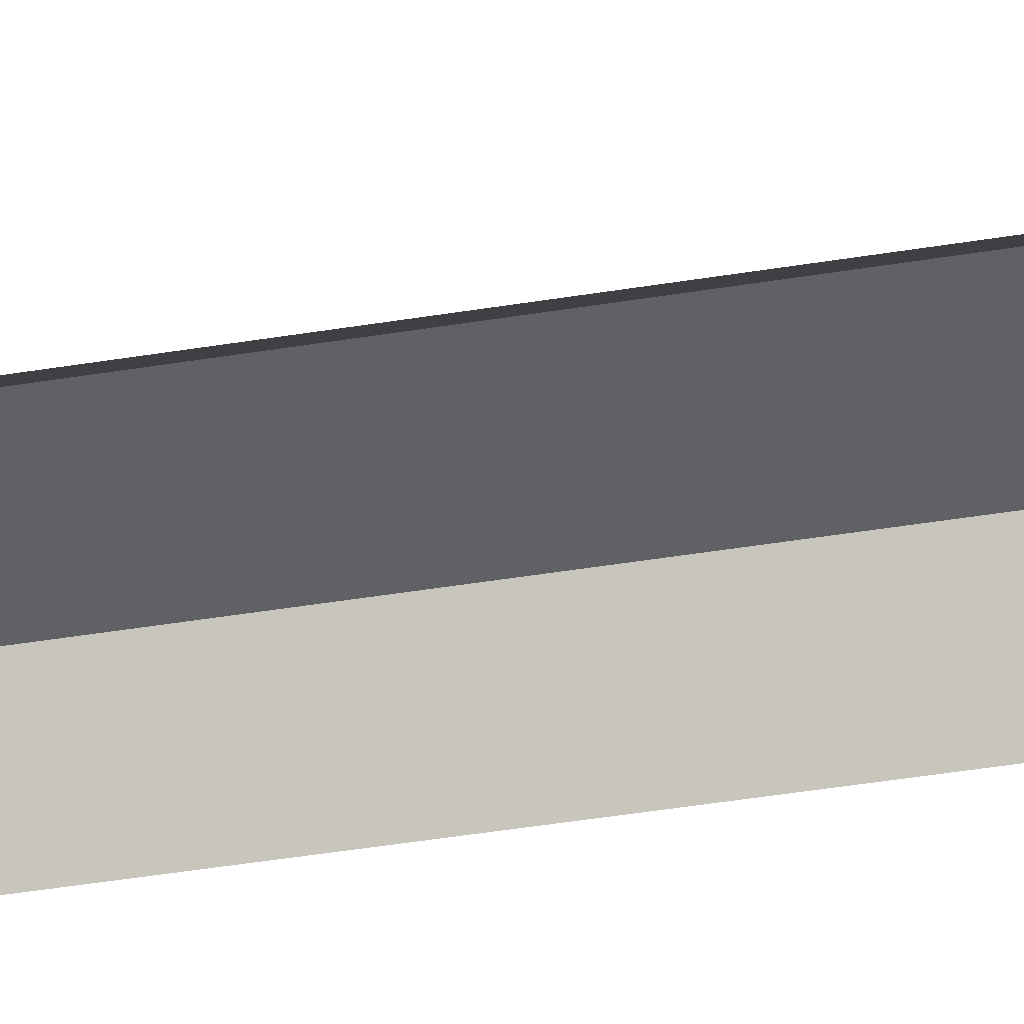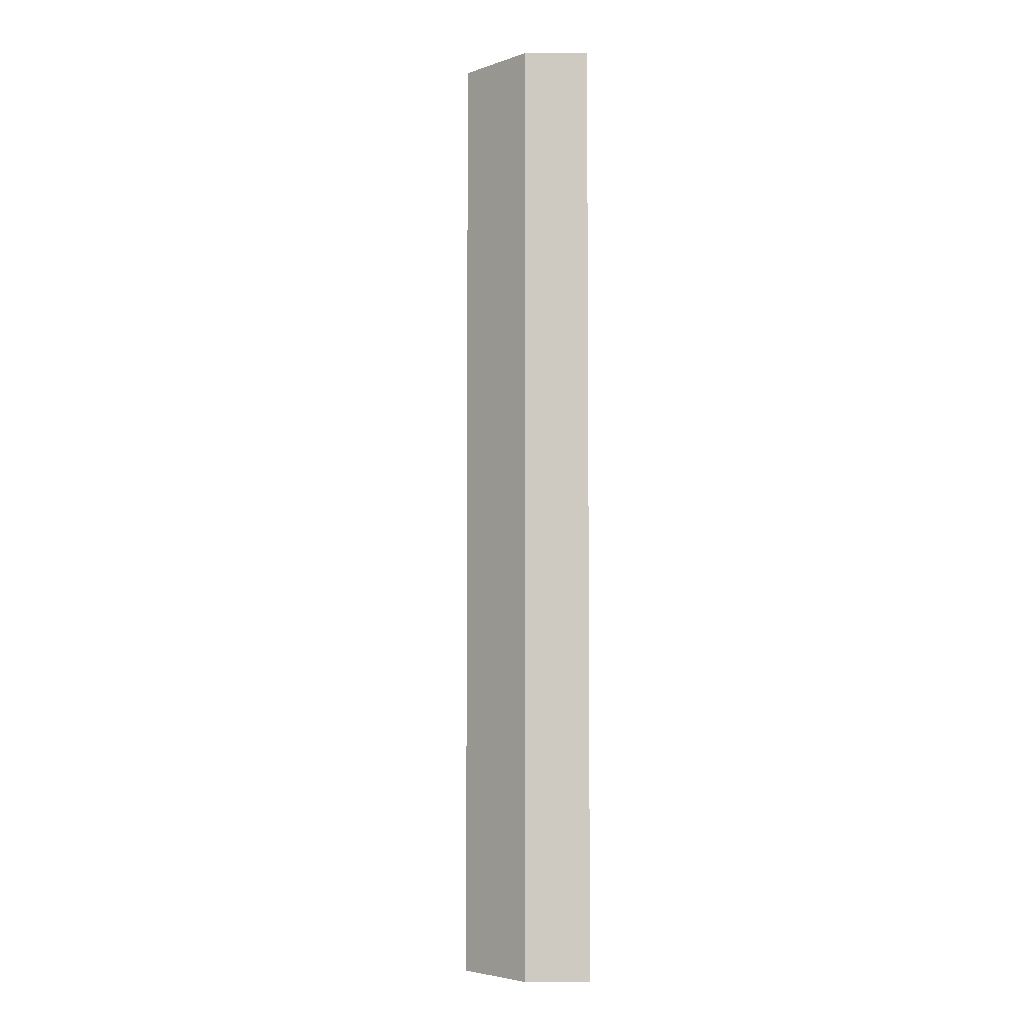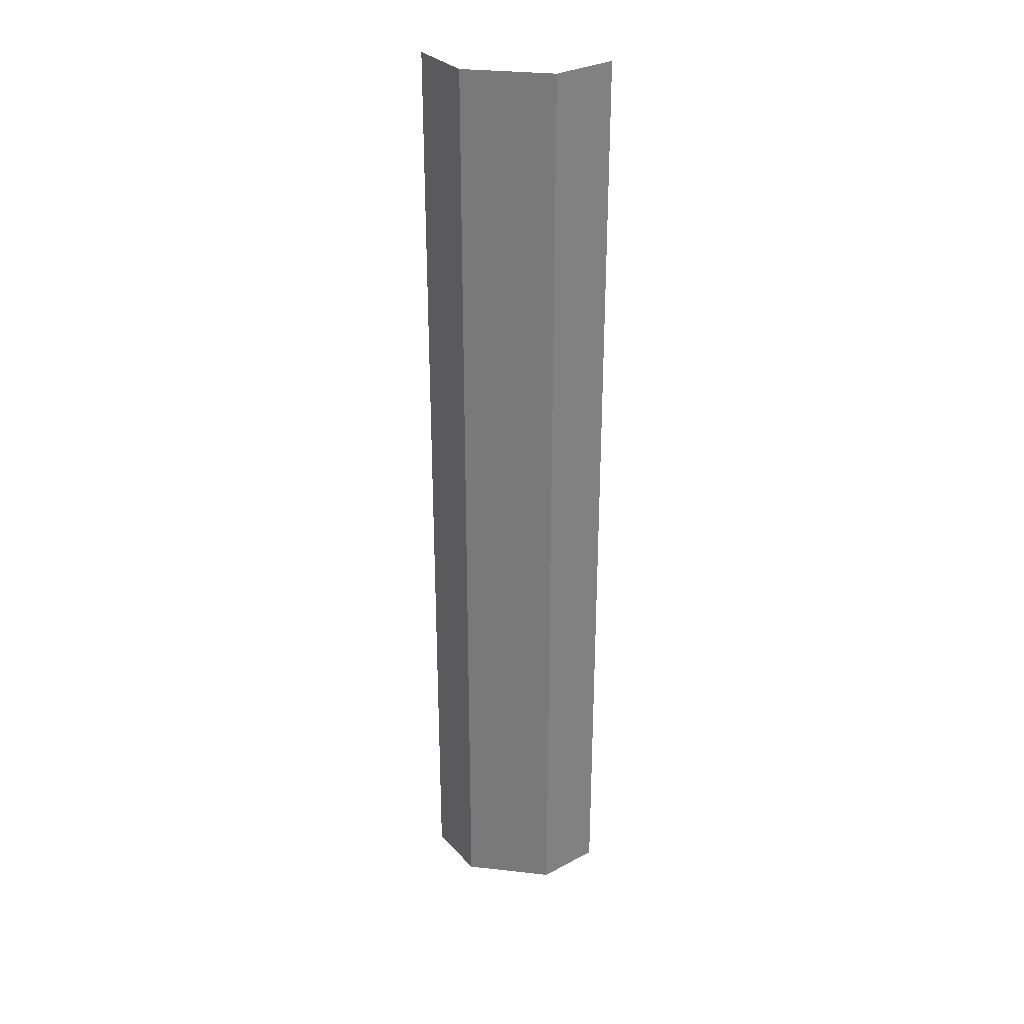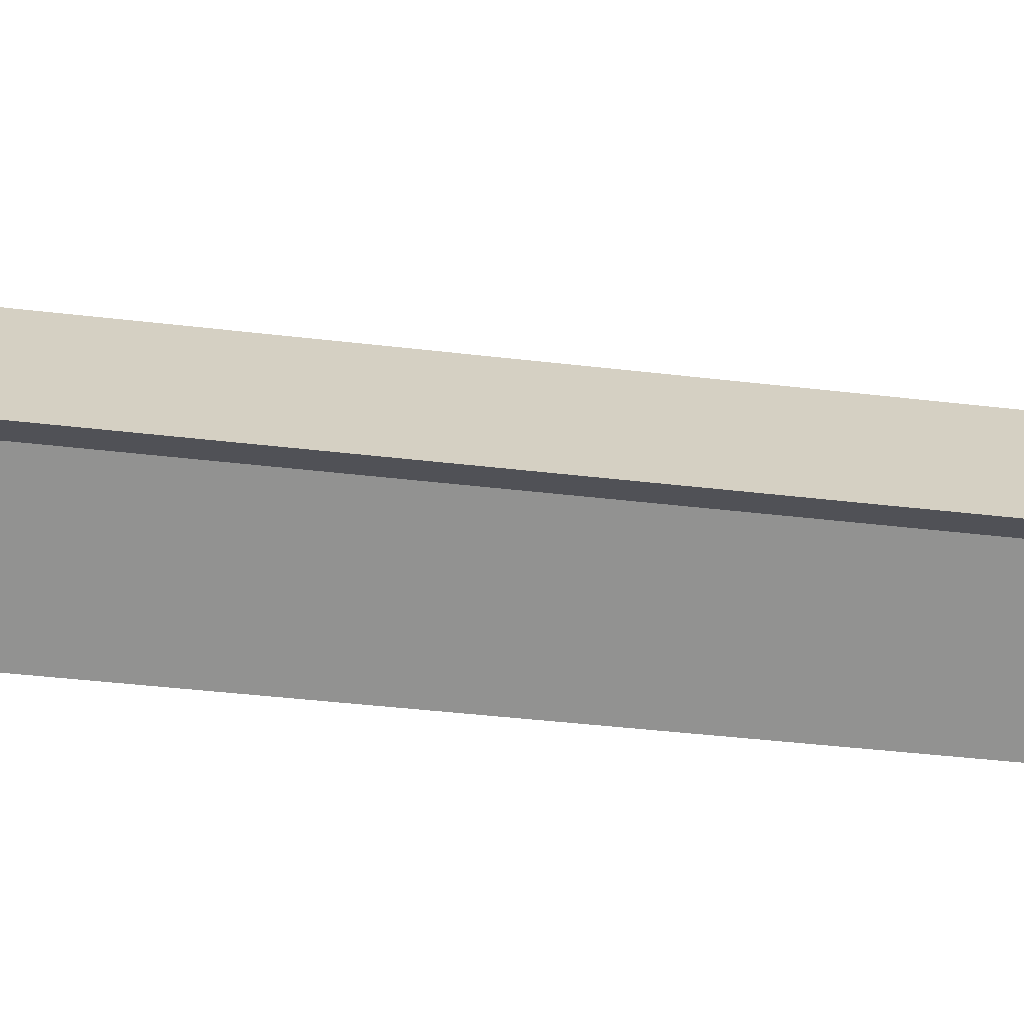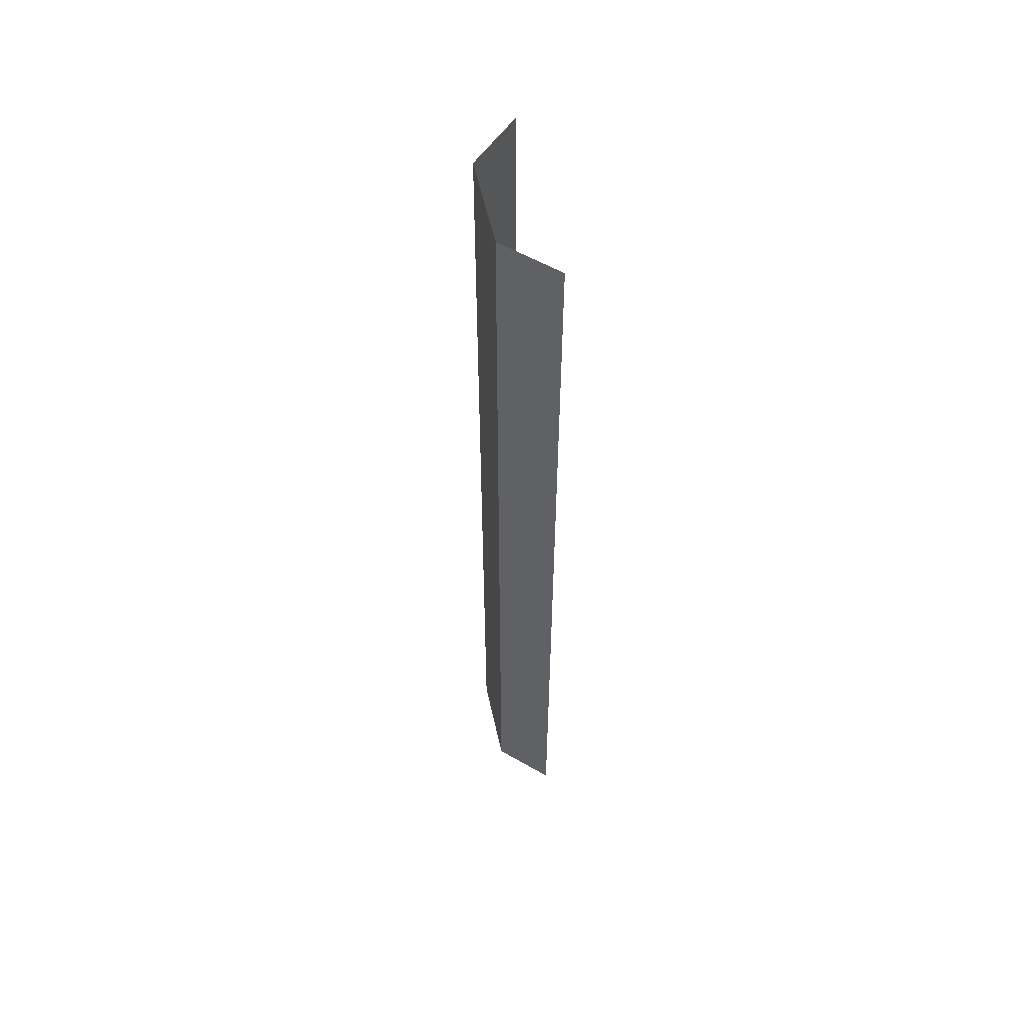
<metadata>
{"format":"obj","ext":"obj","renderer":"f3d","projection":"perspective","resolution":1024,"background":"white","views":[{"elev":-47.1,"azim":100.4,"up":"+Y"},{"elev":-4.4,"azim":-133.1,"up":"+Z"},{"elev":30.7,"azim":-170.9,"up":"+Z"},{"elev":-20.5,"azim":-105.2,"up":"+Y"},{"elev":56.9,"azim":-102.5,"up":"+Z"}]}
</metadata>
<code>
v  -1.5 0.05 -0
v  -1.5 0.05 -5.333
v  -3 0.05 -5.333
v  -3 0.05 -0
v  6 -3.115 -0
v  3 0.05 -0
v  3 0.05 5.333
v  6 -3.115 5.333
v  -6 -3.115 -0
v  -6 -3.115 5.333
v  -3 0.05 5.333
v  -1.5 0.05 32
v  -1.5 0.05 26.67
v  -3 0.05 26.67
v  -3 0.05 32
v  -1.5 0.05 21.33
v  -3 0.05 21.33
v  -1.5 0.05 16
v  -3 0.05 16
v  -1.5 0.05 10.67
v  -3 0.05 10.67
v  -1.5 0.05 5.333
v  1.5 0.05 -32
v  1.5 0.05 -26.67
v  3 0.05 -26.67
v  3 0.05 -32
v  1.5 0.05 -21.33
v  3 0.05 -21.33
v  1.5 0.05 -16
v  3 0.05 -16
v  1.5 0.05 -10.67
v  3 0.05 -10.67
v  1.5 0.05 -5.333
v  3 0.05 -5.333
v  6 -3.115 -32
v  6 -3.115 -26.67
v  6 -3.115 -21.33
v  6 -3.115 -16
v  6 -3.115 -10.67
v  6 -3.115 -5.333
v  3 0.05 32
v  6 -3.115 32
v  6 -3.115 26.67
v  3 0.05 26.67
v  6 -3.115 21.33
v  3 0.05 21.33
v  6 -3.115 16
v  3 0.05 16
v  6 -3.115 10.67
v  3 0.05 10.67
v  -3 0.05 -32
v  -6 -3.115 -32
v  -6 -3.115 -26.67
v  -3 0.05 -26.67
v  -6 -3.115 -21.33
v  -3 0.05 -21.33
v  -6 -3.115 -16
v  -3 0.05 -16
v  -6 -3.115 -10.67
v  -3 0.05 -10.67
v  -6 -3.115 -5.333
v  -6 -3.115 32
v  -6 -3.115 26.67
v  -6 -3.115 21.33
v  -6 -3.115 16
v  -6 -3.115 10.67
v  1.5 0.05 -0
v  1.5 0.05 26.67
v  1.5 0.05 32
v  1.5 0.05 21.33
v  1.5 0.05 16
v  1.5 0.05 10.67
v  1.5 0.05 5.333
v  -1.5 0.05 -32
v  -1.5 0.05 -26.67
v  -1.5 0.05 -21.33
v  -1.5 0.05 -16
v  -1.5 0.05 -10.67
g Ground_Pavement
f 1 2 3
f 3 4 1
f 5 6 7
f 7 8 5
f 4 9 10
f 10 11 4
f 12 13 14
f 14 15 12
f 13 16 17
f 17 14 13
f 16 18 19
f 19 17 16
f 18 20 21
f 21 19 18
f 20 22 11
f 11 21 20
f 22 1 4
f 4 11 22
f 23 24 25
f 25 26 23
f 24 27 28
f 28 25 24
f 27 29 30
f 30 28 27
f 29 31 32
f 32 30 29
f 31 33 34
f 34 32 31
f 35 26 25
f 25 36 35
f 36 25 28
f 28 37 36
f 37 28 30
f 30 38 37
f 38 30 32
f 32 39 38
f 39 32 34
f 34 40 39
f 40 34 6
f 6 5 40
f 41 42 43
f 43 44 41
f 44 43 45
f 45 46 44
f 46 45 47
f 47 48 46
f 48 47 49
f 49 50 48
f 50 49 8
f 8 7 50
f 51 52 53
f 53 54 51
f 54 53 55
f 55 56 54
f 56 55 57
f 57 58 56
f 58 57 59
f 59 60 58
f 60 59 61
f 61 3 60
f 3 61 9
f 9 4 3
f 62 15 14
f 14 63 62
f 63 14 17
f 17 64 63
f 64 17 19
f 19 65 64
f 65 19 21
f 21 66 65
f 66 21 11
f 11 10 66
f 6 34 33
f 33 67 6
f 41 44 68
f 68 69 41
f 44 46 70
f 70 68 44
f 46 48 71
f 71 70 46
f 48 50 72
f 72 71 48
f 50 7 73
f 73 72 50
f 7 6 67
f 67 73 7
f 74 75 24
f 24 23 74
f 75 76 27
f 27 24 75
f 76 77 29
f 29 27 76
f 77 78 31
f 31 29 77
f 78 2 33
f 33 31 78
f 67 33 2
f 2 1 67
f 69 68 13
f 13 12 69
f 68 70 16
f 16 13 68
f 70 71 18
f 18 16 70
f 71 72 20
f 20 18 71
f 72 73 22
f 22 20 72
f 73 67 1
f 1 22 73
f 51 54 75
f 75 74 51
f 54 56 76
f 76 75 54
f 56 58 77
f 77 76 56
f 58 60 78
f 78 77 58
f 60 3 2
f 2 78 60

</code>
